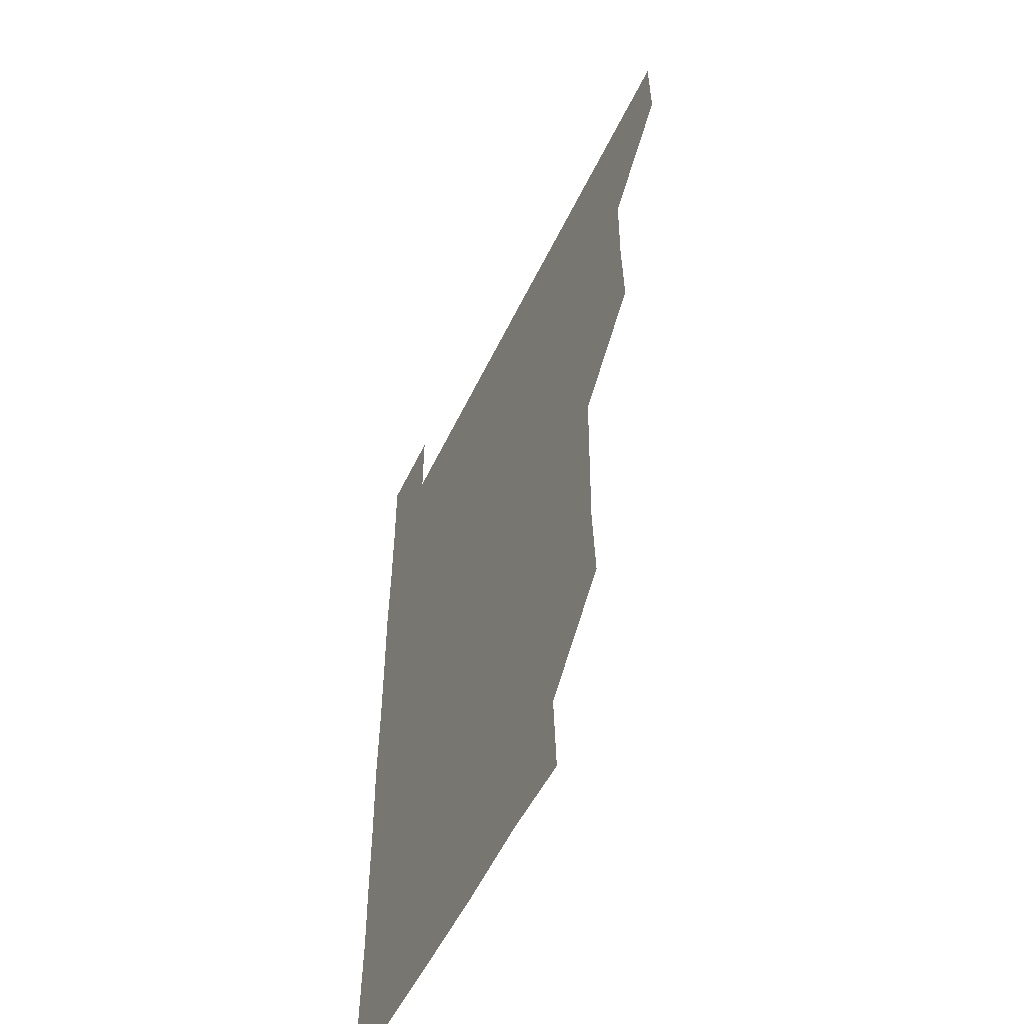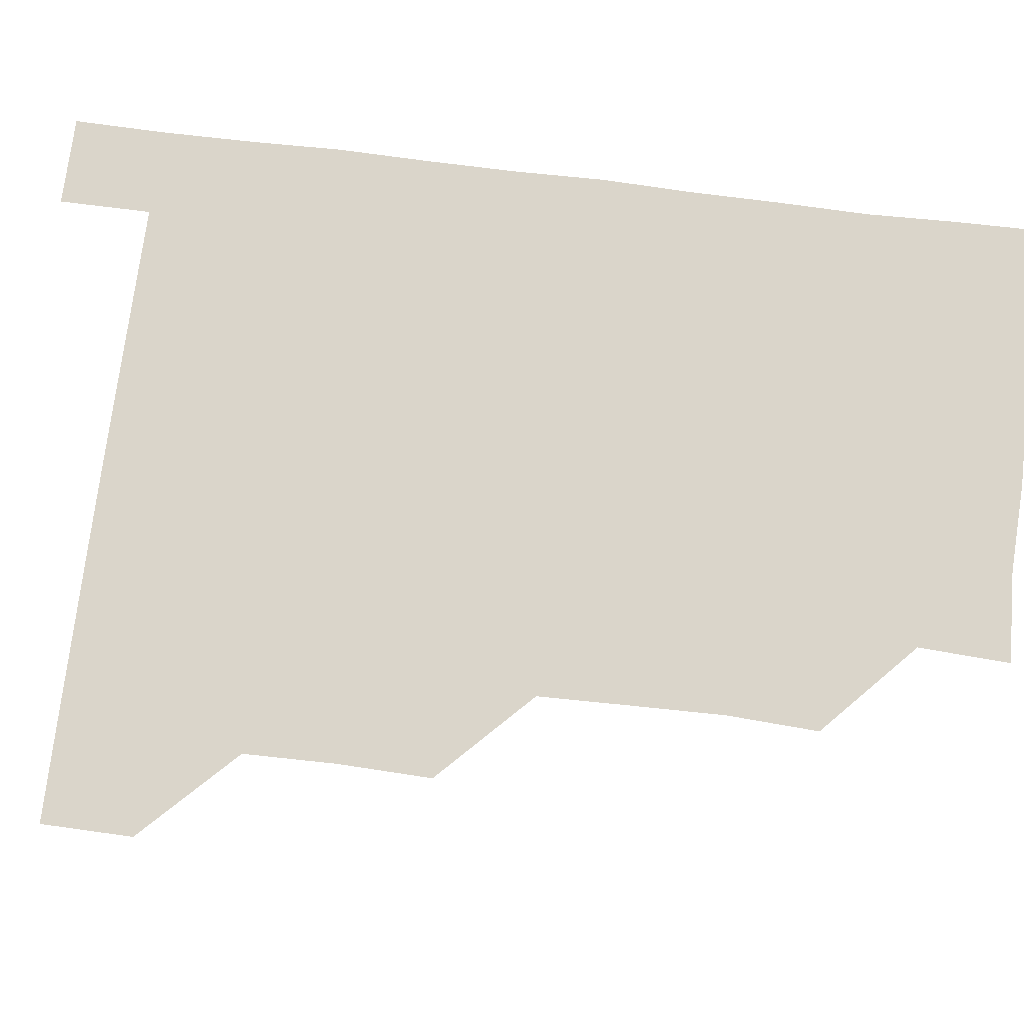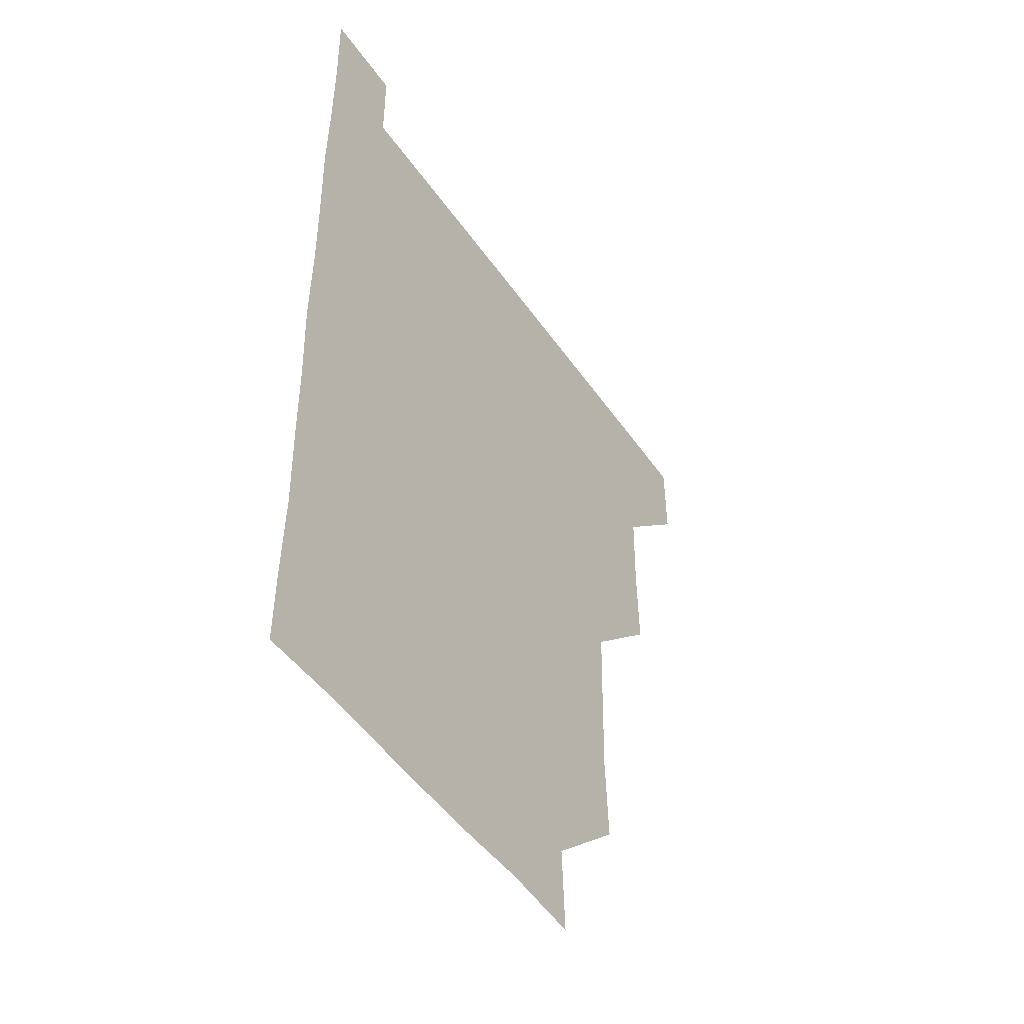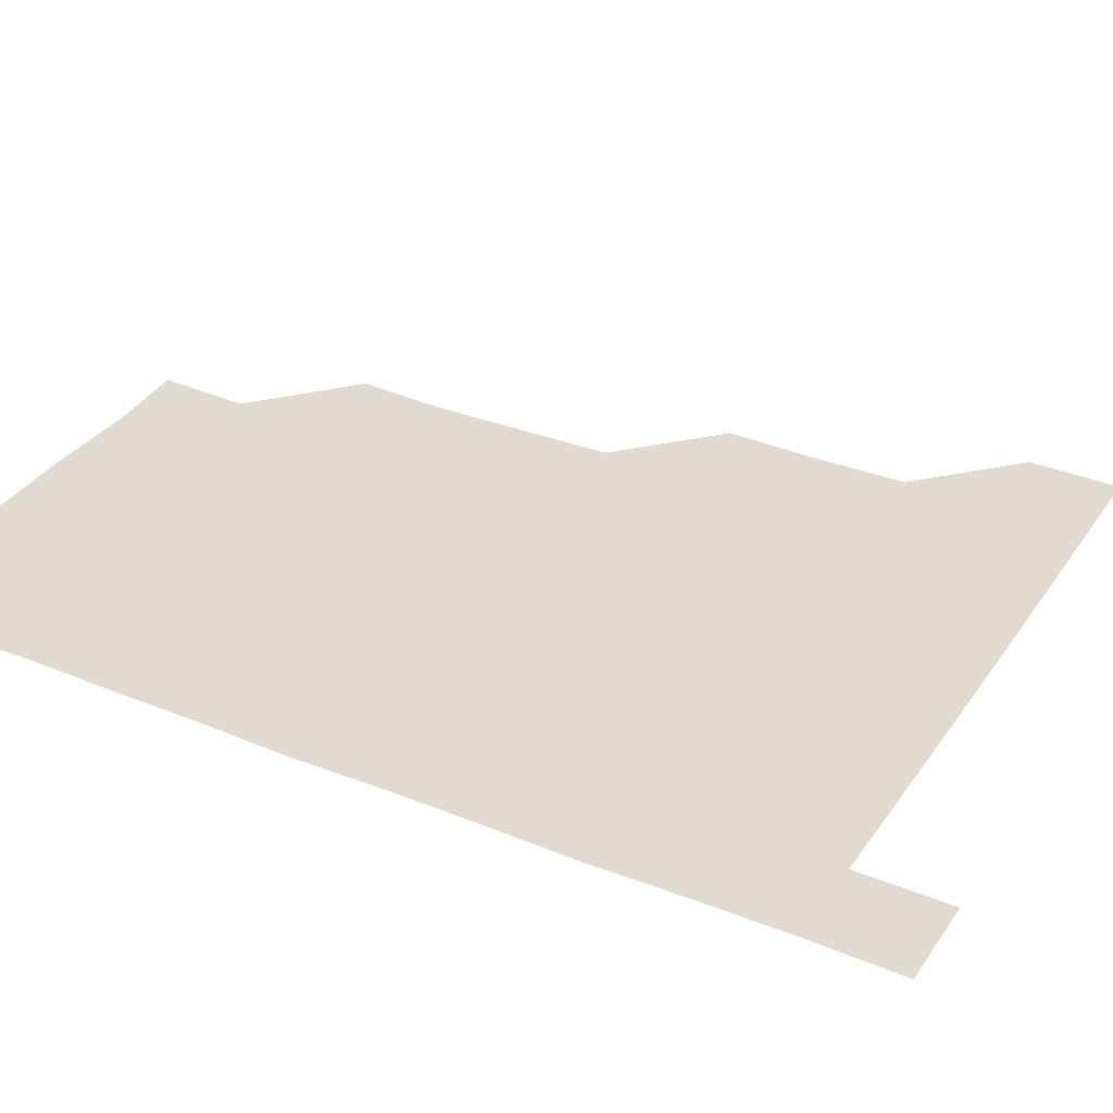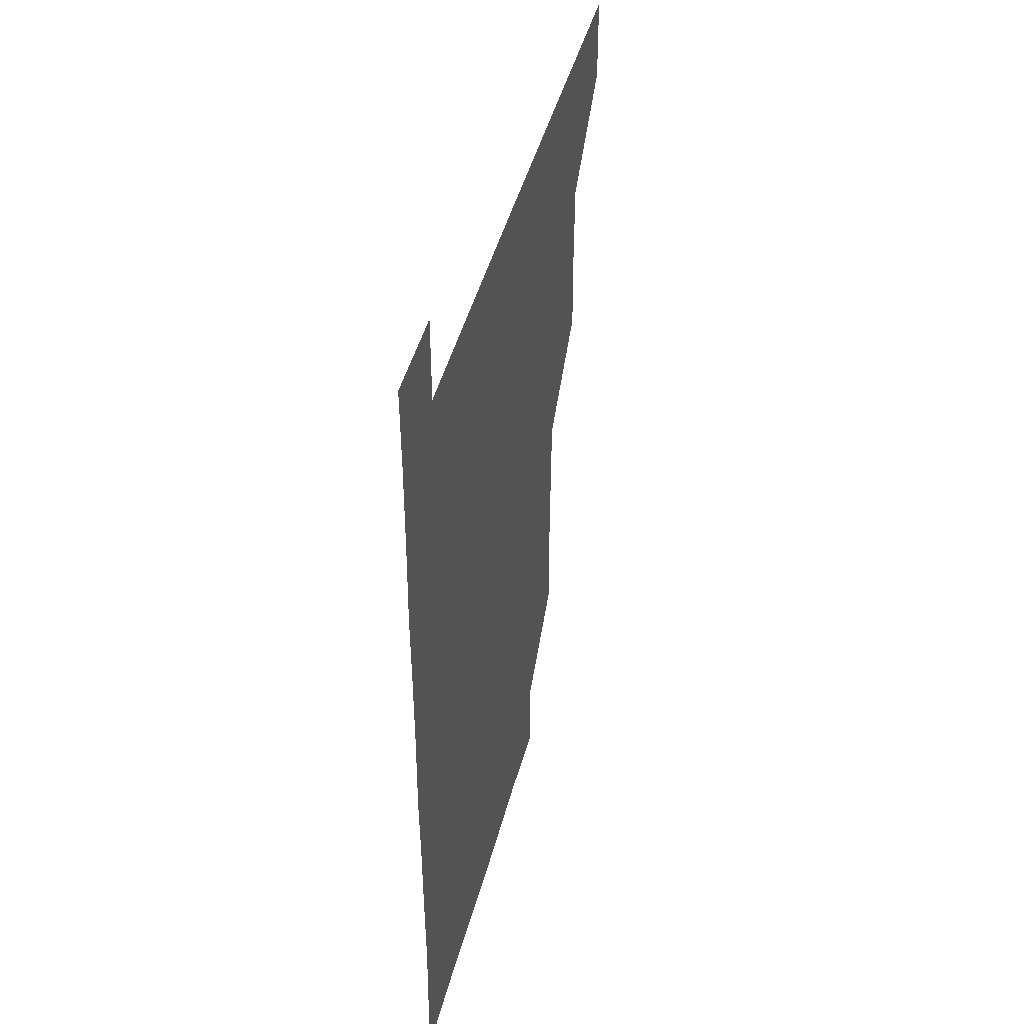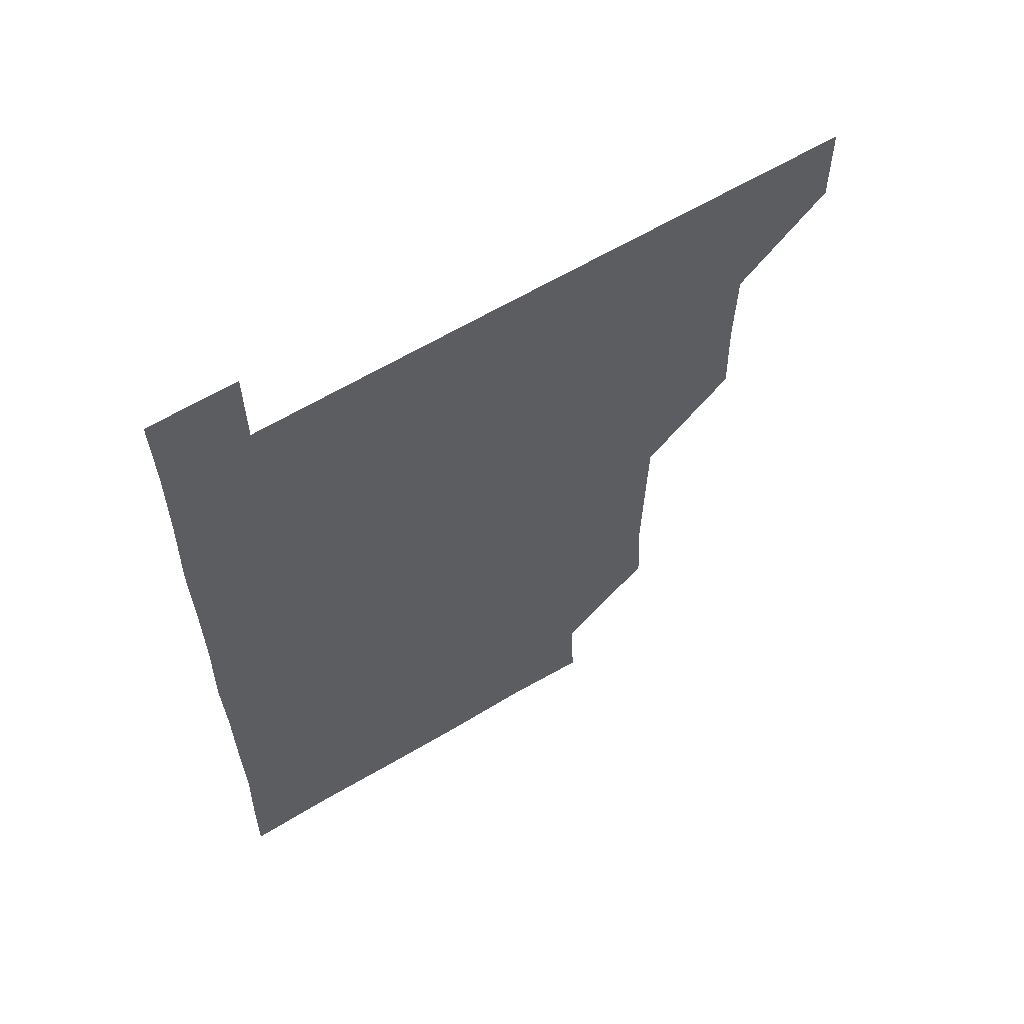
<metadata>
{"format":"obj","ext":"obj","renderer":"f3d","projection":"perspective","resolution":1024,"background":"white","views":[{"elev":-54.7,"azim":-115.3,"up":"+Y"},{"elev":74.3,"azim":-82.9,"up":"+Z"},{"elev":-48.3,"azim":123.1,"up":"+Y"},{"elev":33.7,"azim":119.0,"up":"+Z"},{"elev":45.8,"azim":104.7,"up":"+Y"},{"elev":61.9,"azim":148.7,"up":"+Y"}]}
</metadata>
<code>
v 480.7 480.9 0
v 481.1 510.9 0
v 510.8 389.6 0
v 511.7 420.3 0
v 511.2 450.9 0
v 511.4 481 0
v 511 511 0
v 541.1 268.9 0
v 542.6 299 0
v 542 329.4 0
v 541.3 360.1 0
v 541.5 391.5 0
v 541 420.9 0
v 541.3 451.3 0
v 541.1 481 0
v 541 511.1 0
v 570.9 209.7 0
v 572.3 240 0
v 571.1 271.5 0
v 572.1 302.4 0
v 571.4 331.5 0
v 571.2 361.2 0
v 571.3 391.7 0
v 571.4 421.6 0
v 571.3 451.2 0
v 571.3 480.8 0
v 570.9 511.2 0
v 599.5 211.3 0
v 601.4 241.9 0
v 601.1 271 0
v 601.1 302.3 0
v 601.2 331.4 0
v 601.2 361.8 0
v 601.1 391.5 0
v 601.2 421.3 0
v 601.1 451.1 0
v 601.2 480.8 0
v 600.8 511.2 0
v 630.9 210.2 0
v 630.9 242.2 0
v 631.3 271.9 0
v 630.9 301.8 0
v 631 332.2 0
v 630.9 361.6 0
v 630.9 391.7 0
v 631 422 0
v 631 451.1 0
v 631.1 480.9 0
v 630.8 511 0
v 662 210.5 0
v 660.9 241.6 0
v 660.7 271.8 0
v 660.4 302.6 0
v 660.6 332 0
v 660.7 361.6 0
v 660.9 391.2 0
v 660.6 421.7 0
v 660.7 451.4 0
v 660.8 481.2 0
v 661.1 510.9 0
v 692.7 211.3 0
v 690 242.9 0
v 689.8 272.4 0
v 690.2 301.9 0
v 689.8 332.2 0
v 689.9 362.1 0
v 689.9 391.9 0
v 689.9 421.7 0
v 690.2 451.5 0
v 690.1 481.3 0
v 691 510.6 0
v 691 541.1 0
v 721.5 210.3 0
v 721.2 238.6 0
v 720.3 268.5 0
v 720.8 298.6 0
v 720.9 328.8 0
v 721.7 358.8 0
v 721.1 389 0
v 721.2 419.5 0
v 721.7 449.6 0
v 720.8 480.1 0
v 720.6 511 0
v 721 540.9 0
f 5 6 1
f 1 6 2
f 6 7 2
f 11 12 3
f 3 12 4
f 12 13 4
f 4 13 5
f 13 14 5
f 5 14 6
f 14 15 6
f 6 15 7
f 15 16 7
f 18 19 8
f 8 19 9
f 19 20 9
f 9 20 10
f 20 21 10
f 10 21 11
f 21 22 11
f 11 22 12
f 22 23 12
f 12 23 13
f 23 24 13
f 13 24 14
f 24 25 14
f 14 25 15
f 25 26 15
f 15 26 16
f 26 27 16
f 17 28 18
f 28 29 18
f 18 29 19
f 29 30 19
f 19 30 20
f 30 31 20
f 20 31 21
f 31 32 21
f 21 32 22
f 32 33 22
f 22 33 23
f 33 34 23
f 23 34 24
f 34 35 24
f 24 35 25
f 35 36 25
f 25 36 26
f 36 37 26
f 26 37 27
f 37 38 27
f 28 39 29
f 39 40 29
f 29 40 30
f 40 41 30
f 30 41 31
f 41 42 31
f 31 42 32
f 42 43 32
f 32 43 33
f 43 44 33
f 33 44 34
f 44 45 34
f 34 45 35
f 45 46 35
f 35 46 36
f 46 47 36
f 36 47 37
f 47 48 37
f 37 48 38
f 48 49 38
f 39 50 40
f 50 51 40
f 40 51 41
f 51 52 41
f 41 52 42
f 52 53 42
f 42 53 43
f 53 54 43
f 43 54 44
f 54 55 44
f 44 55 45
f 55 56 45
f 45 56 46
f 56 57 46
f 46 57 47
f 57 58 47
f 47 58 48
f 58 59 48
f 48 59 49
f 59 60 49
f 50 61 51
f 61 62 51
f 51 62 52
f 62 63 52
f 52 63 53
f 63 64 53
f 53 64 54
f 64 65 54
f 54 65 55
f 65 66 55
f 55 66 56
f 66 67 56
f 56 67 57
f 67 68 57
f 57 68 58
f 68 69 58
f 58 69 59
f 69 70 59
f 59 70 60
f 70 71 60
f 61 73 62
f 73 74 62
f 62 74 63
f 74 75 63
f 63 75 64
f 75 76 64
f 64 76 65
f 76 77 65
f 65 77 66
f 77 78 66
f 66 78 67
f 78 79 67
f 67 79 68
f 79 80 68
f 68 80 69
f 80 81 69
f 69 81 70
f 81 82 70
f 70 82 71
f 82 83 71
f 71 83 72
f 83 84 72

</code>
